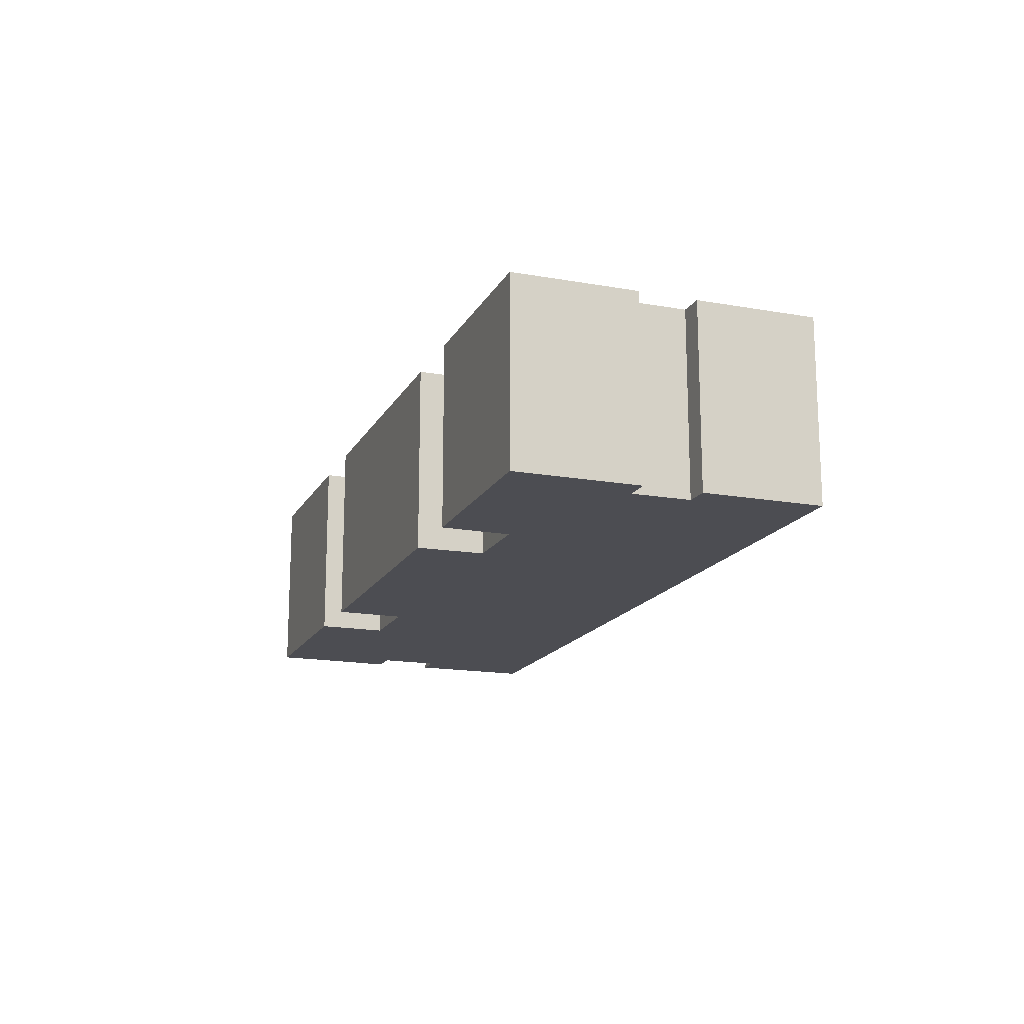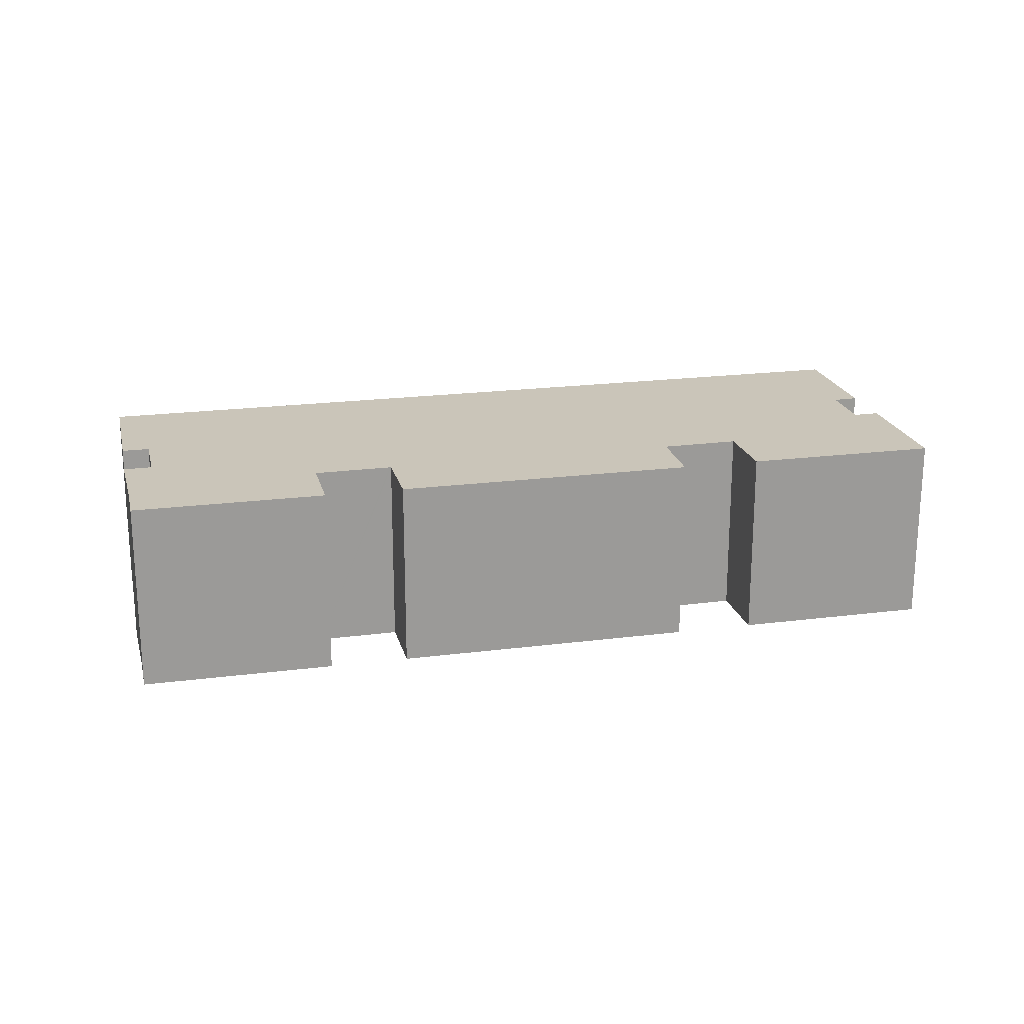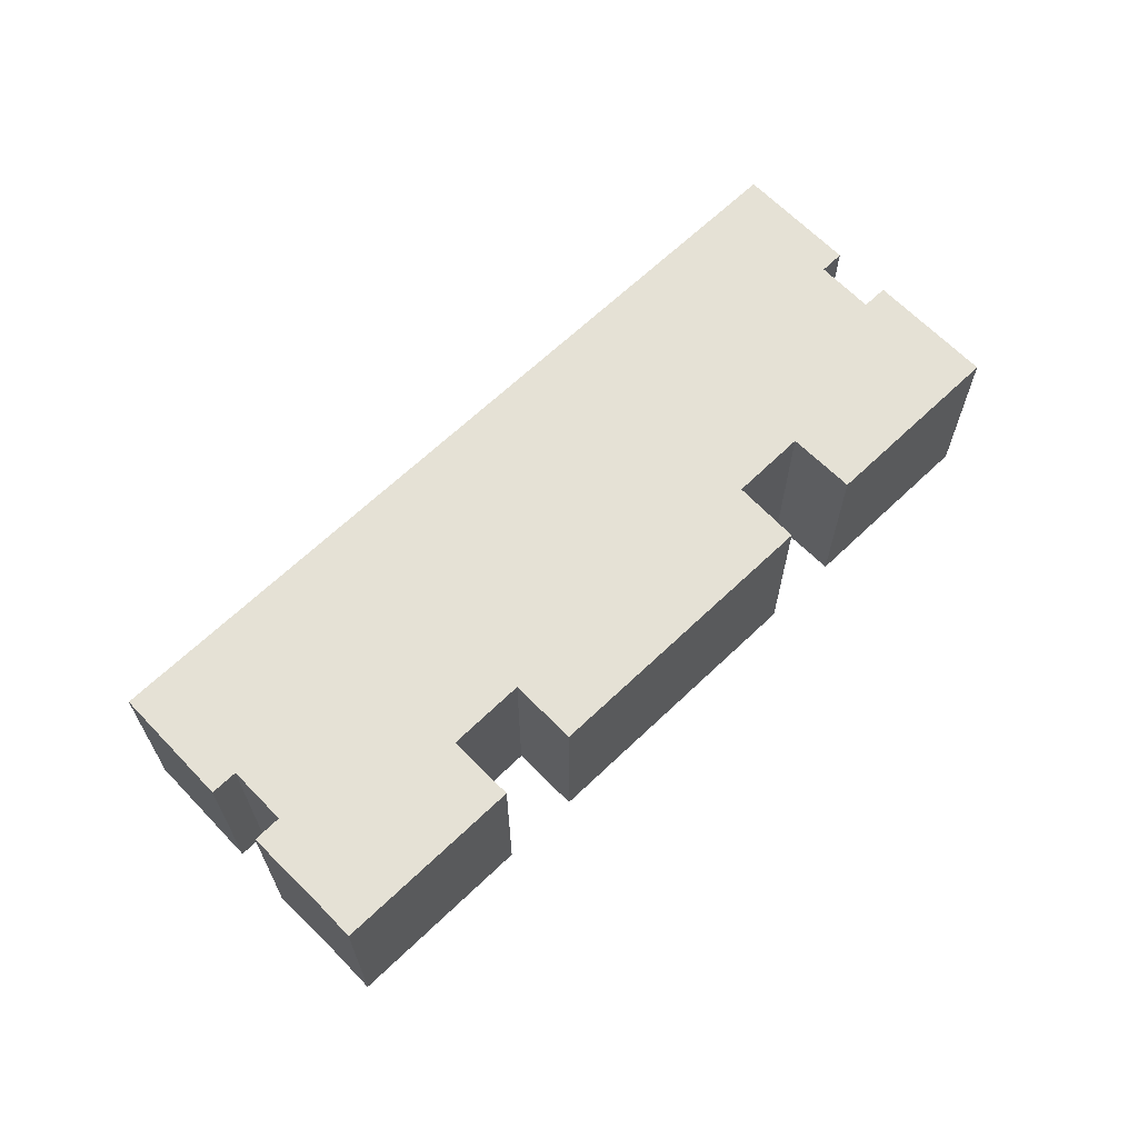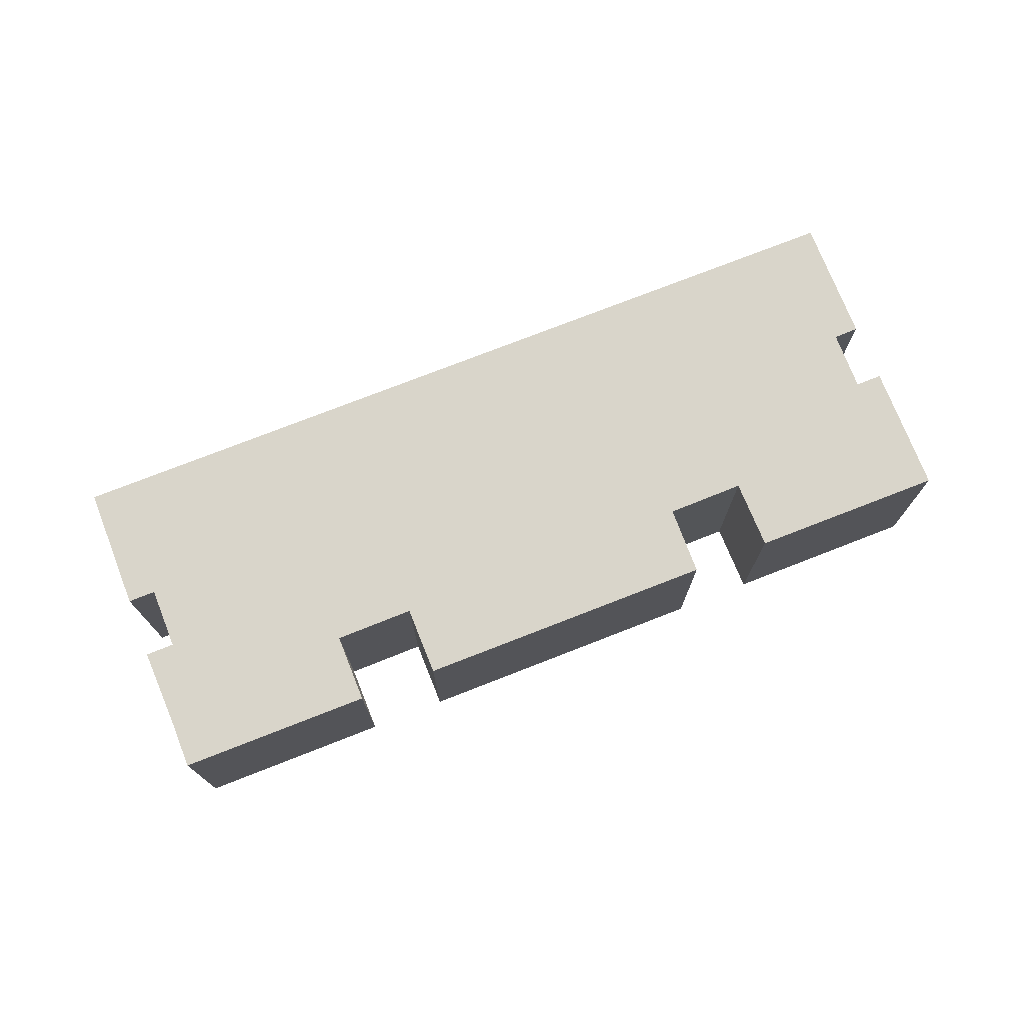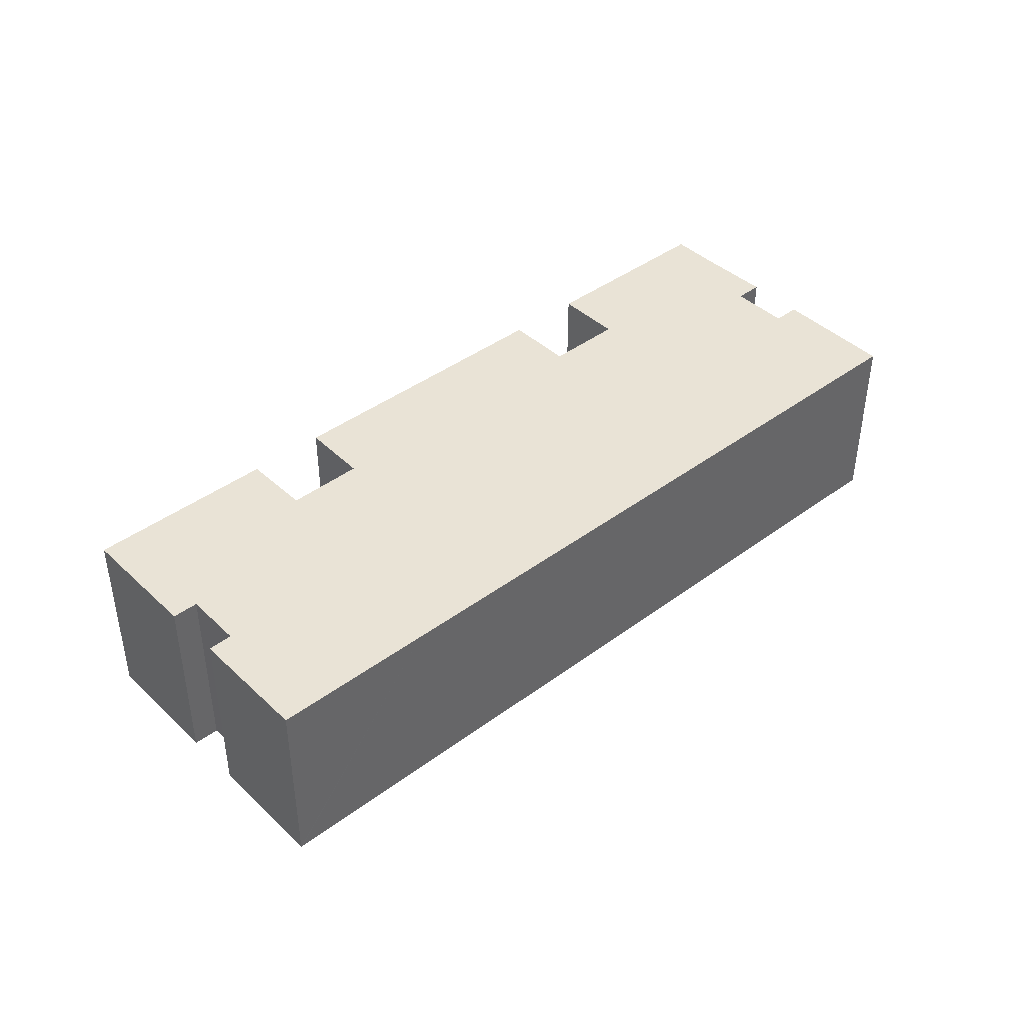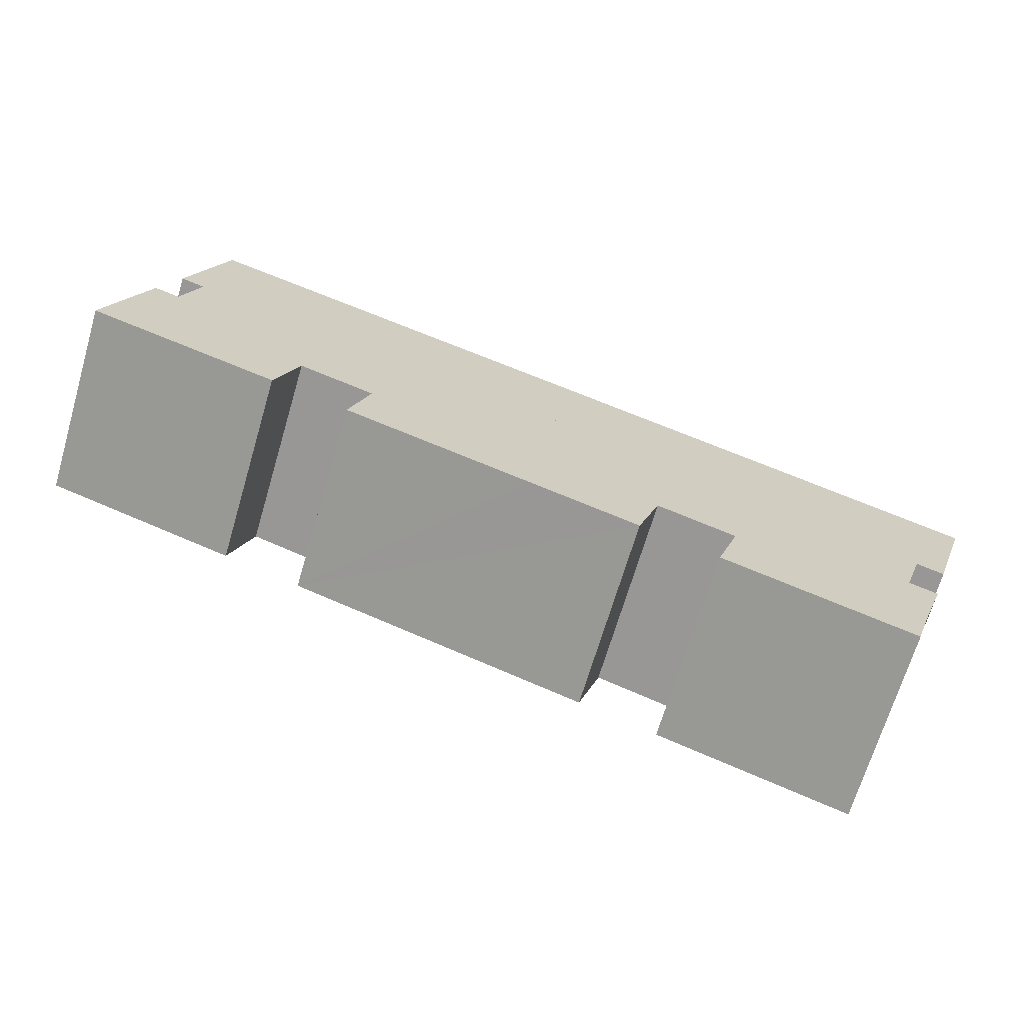
<metadata>
{"format":"obj","ext":"obj","renderer":"f3d","projection":"perspective","resolution":1024,"background":"white","views":[{"elev":-16.4,"azim":-92.0,"up":"+Y"},{"elev":20.7,"azim":-175.1,"up":"+Y"},{"elev":65.0,"azim":154.1,"up":"+Y"},{"elev":74.4,"azim":176.6,"up":"+Y"},{"elev":42.0,"azim":-23.6,"up":"+Y"},{"elev":-68.2,"azim":-16.4,"up":"+Z"}]}
</metadata>
<code>
v  74.91 16.44 -6.555
v  77.6 16.44 3.107
v  77.97 16.44 2.988
v  70.64 16.44 5.381
v  74.71 16.44 -7.168
v  72.45 16.44 -6.43
v  70.8 16.44 -11.46
v  73.03 16.44 -12.53
v  73.14 16.44 -12.24
v  71.39 16.44 -17.17
v  70.81 16.44 -18.82
v  69.58 16.44 -22.59
v  53.71 16.44 -17.44
v  67.95 16.44 6.257
v  65.27 16.44 7.133
v  62.9 16.44 7.906
v  55.51 16.44 -12.02
v  55.59 16.44 -11.77
v  62.1 16.44 8.168
v  60.18 16.44 8.792
v  57.52 16.44 9.661
v  55.5 16.44 -11.74
v  49.18 16.44 -9.632
v  55.81 16.44 10.22
v  49.77 16.44 12.19
v  49.08 16.44 -9.6
v  48.98 16.44 -9.897
v  47.17 16.44 -15.32
v  38.02 16.44 -12.35
v  47.11 16.44 13.06
v  46.28 16.44 13.33
v  40.19 16.44 15.32
v  31.92 16.44 -10.37
v  39.32 16.44 15.6
v  36.69 16.44 16.46
v  30.69 16.44 18.42
v  22.43 16.44 -7.29
v  24.12 16.44 -1.827
v  24.19 16.44 -1.597
v  28.88 16.44 19.01
v  26.26 16.44 19.86
v  24.03 16.44 -1.543
v  17.95 16.44 0.499
v  24.44 16.44 20.46
v  23.44 16.44 20.79
v  21.87 16.44 21.3
v  13.34 16.44 24.08
v  17.84 16.44 0.537
v  17.74 16.44 0.244
v  15.88 16.44 -5.154
v  5.598 16.44 9.869
v  0 16.44 1.007e-15
v  12.47 16.44 24.36
v  7.159 16.44 14.76
v  8.562 16.44 25.64
v  8.467 16.44 25.67
v  3.442 16.44 10.57
v  3.169 16.44 9.732
v  1.765 16.44 5.429
v  1.443 16.44 4.445
v  5.351 16.44 16.15
v  5.13 16.44 15.47
v  74.71 4.389e-16 -7.168
v  72.45 3.937e-16 -6.43
v  69.58 1.383e-15 -22.59
v  53.71 1.068e-15 -17.44
v  55.59 7.206e-16 -11.77
v  49.18 5.898e-16 -9.632
v  49.08 5.878e-16 -9.6
v  55.5 7.187e-16 -11.74
v  47.17 9.382e-16 -15.32
v  38.02 7.563e-16 -12.35
v  22.43 4.464e-16 -7.29
v  31.92 6.351e-16 -10.37
v  24.19 9.779e-17 -1.597
v  17.95 -3.055e-17 0.499
v  17.84 -3.288e-17 0.537
v  24.03 9.448e-17 -1.543
v  15.88 3.156e-16 -5.154
v  0 0 0
v  7.159 -9.04e-16 14.76
v  5.13 -9.473e-16 15.47
v  70.8 7.02e-16 -11.46
v  73.14 7.497e-16 -12.24
v  71.39 1.051e-15 -17.17
v  70.81 1.152e-15 -18.82
v  73.03 7.673e-16 -12.53
v  48.98 6.06e-16 -9.897
v  17.74 -1.494e-17 0.244
v  74.91 4.014e-16 -6.555
v  77.97 -1.83e-16 2.988
v  3.442 -6.47e-16 10.57
v  5.598 -6.043e-16 9.869
v  8.467 -1.572e-15 25.67
v  8.562 -1.57e-15 25.64
v  12.47 -1.492e-15 24.36
v  13.34 -1.475e-15 24.08
v  21.87 -1.304e-15 21.3
v  23.44 -1.273e-15 20.79
v  24.44 -1.253e-15 20.46
v  26.26 -1.216e-15 19.86
v  28.88 -1.164e-15 19.01
v  30.69 -1.128e-15 18.42
v  36.69 -1.008e-15 16.46
v  39.32 -9.553e-16 15.6
v  40.19 -9.38e-16 15.32
v  46.28 -8.162e-16 13.33
v  47.11 -7.997e-16 13.06
v  49.77 -7.466e-16 12.19
v  55.81 -6.259e-16 10.22
v  57.52 -5.916e-16 9.661
v  60.18 -5.384e-16 8.792
v  62.1 -5.001e-16 8.168
v  62.9 -4.841e-16 7.906
v  65.27 -4.368e-16 7.133
v  67.95 -3.831e-16 6.257
v  70.64 -3.295e-16 5.381
v  77.6 -1.902e-16 3.107
v  55.51 7.358e-16 -12.02
v  24.12 1.119e-16 -1.827
v  1.765 -3.324e-16 5.429
v  1.443 -2.722e-16 4.445
v  3.169 -5.959e-16 9.732
v  5.351 -9.887e-16 16.15
v  43.31 16.44 3.757
v  43.33 -2.338e-16 3.819
v  43.33 16.44 3.819
v  41.31 16.44 -2.422
v  41.28 16.44 -2.517
v  43.31 -2.301e-16 3.757
v  41.31 1.483e-16 -2.422
v  41.28 1.541e-16 -2.517
v  41.19 16.44 -2.489
v  35.08 16.44 -0.542
v  34.99 16.44 -0.512
v  41.19 1.524e-16 -2.489
v  35.08 3.319e-17 -0.542
v  34.99 3.135e-17 -0.512
v  35.02 16.44 -0.417
v  37.02 16.44 5.81
v  37.06 16.44 5.92
v  35.02 2.553e-17 -0.417
v  37.02 -3.558e-16 5.81
v  37.06 -3.625e-16 5.92
v  37.15 16.44 5.888
v  43.23 16.44 3.852
v  37.15 -3.605e-16 5.888
v  43.23 -2.359e-16 3.852
g defaultobject
f 1 2 3
f 2 1 4
f 4 1 5
f 4 5 6
f 4 6 7
f 8 7 9
f 7 8 10
f 7 10 11
f 7 11 12
f 7 12 13
f 7 13 4
f 4 13 14
f 14 13 15
f 15 13 16
f 16 13 17
f 16 17 18
f 16 18 19
f 19 18 20
f 18 21 20
f 21 18 22
f 21 22 23
f 21 23 24
f 24 23 25
f 25 23 26
f 25 26 27
f 25 27 28
f 25 28 29
f 25 29 30
f 30 29 31
f 31 29 32
f 32 29 33
f 32 33 34
f 34 33 35
f 35 33 36
f 36 33 37
f 36 37 38
f 36 38 39
f 36 39 40
f 39 41 40
f 41 39 42
f 41 42 43
f 41 43 44
f 44 43 45
f 45 43 46
f 46 43 47
f 47 43 48
f 47 48 49
f 47 49 50
f 47 50 51
f 51 50 52
f 47 51 53
f 53 51 54
f 53 54 55
f 55 54 56
f 51 52 57
f 57 52 58
f 58 52 59
f 59 52 60
f 54 61 56
f 61 54 62
f 63 6 5
f 6 63 64
f 65 13 12
f 13 65 66
f 67 22 18
f 22 67 23
f 23 67 26
f 26 67 68
f 26 68 69
f 68 67 70
f 71 29 28
f 29 71 33
f 33 71 37
f 37 71 72
f 37 72 73
f 73 72 74
f 75 42 39
f 42 75 43
f 43 75 48
f 48 75 76
f 48 76 77
f 76 75 78
f 79 52 50
f 52 79 80
f 81 62 54
f 62 81 82
f 64 7 6
f 7 64 83
f 84 8 9
f 8 84 10
f 10 84 11
f 11 84 85
f 11 85 86
f 85 84 87
f 86 12 11
f 12 86 65
f 69 27 26
f 27 69 28
f 28 69 71
f 71 69 88
f 77 49 48
f 49 77 50
f 50 77 79
f 79 77 89
f 1 63 5
f 63 1 3
f 63 3 90
f 90 3 91
f 83 9 7
f 9 83 84
f 92 51 57
f 51 92 93
f 94 55 56
f 55 94 53
f 53 94 47
f 47 94 46
f 46 94 95
f 46 95 96
f 46 96 97
f 46 97 98
f 46 98 45
f 45 98 44
f 44 98 41
f 41 98 40
f 40 98 99
f 40 99 100
f 40 100 36
f 36 100 101
f 36 101 35
f 35 101 102
f 35 102 103
f 35 103 104
f 35 104 34
f 34 104 32
f 32 104 31
f 31 104 105
f 31 105 106
f 31 106 107
f 31 107 30
f 30 107 25
f 25 107 24
f 24 107 108
f 24 108 109
f 24 109 110
f 24 110 21
f 21 110 20
f 20 110 19
f 19 110 111
f 19 111 16
f 16 111 112
f 16 112 15
f 15 112 14
f 14 112 113
f 14 113 114
f 14 114 4
f 4 114 115
f 4 115 116
f 4 116 2
f 2 116 117
f 2 117 118
f 2 118 3
f 3 118 91
f 66 17 13
f 17 66 18
f 18 66 67
f 67 66 119
f 73 38 37
f 38 73 39
f 39 73 75
f 75 73 120
f 80 60 52
f 60 80 59
f 59 80 58
f 58 80 57
f 57 80 92
f 92 80 121
f 121 80 122
f 92 121 123
f 93 54 51
f 54 93 81
f 82 61 62
f 61 82 56
f 56 82 94
f 94 82 124
f 125 126 127
f 126 125 128
f 126 128 129
f 126 129 130
f 130 129 131
f 131 129 132
f 133 132 129
f 132 133 134
f 132 134 135
f 132 135 136
f 136 135 137
f 137 135 138
f 139 138 135
f 138 139 140
f 138 140 141
f 138 141 142
f 142 141 143
f 143 141 144
f 145 144 141
f 144 145 146
f 144 146 127
f 144 127 147
f 147 127 148
f 148 127 126
f 83 87 84
f 87 83 85
f 85 83 86
f 90 64 63
f 64 90 91
f 64 91 118
f 64 118 117
f 64 117 83
f 96 81 93
f 81 96 95
f 81 95 82
f 82 95 94
f 82 94 124
f 86 66 65
f 66 86 83
f 66 83 117
f 66 117 116
f 66 116 115
f 66 115 114
f 66 114 119
f 119 114 67
f 113 67 114
f 67 113 70
f 70 113 112
f 70 112 68
f 68 112 111
f 68 111 110
f 68 110 109
f 68 109 69
f 69 109 88
f 88 109 71
f 71 109 72
f 72 109 108
f 72 108 107
f 72 107 74
f 74 107 106
f 74 106 73
f 73 106 105
f 73 105 104
f 73 104 103
f 73 103 120
f 120 103 75
f 75 103 78
f 78 103 102
f 78 102 76
f 76 102 101
f 76 101 100
f 76 100 77
f 77 100 99
f 77 99 89
f 89 99 79
f 79 99 80
f 80 99 98
f 80 98 93
f 93 98 97
f 93 97 96
f 80 93 92
f 80 92 121
f 121 92 123
f 122 80 121

</code>
